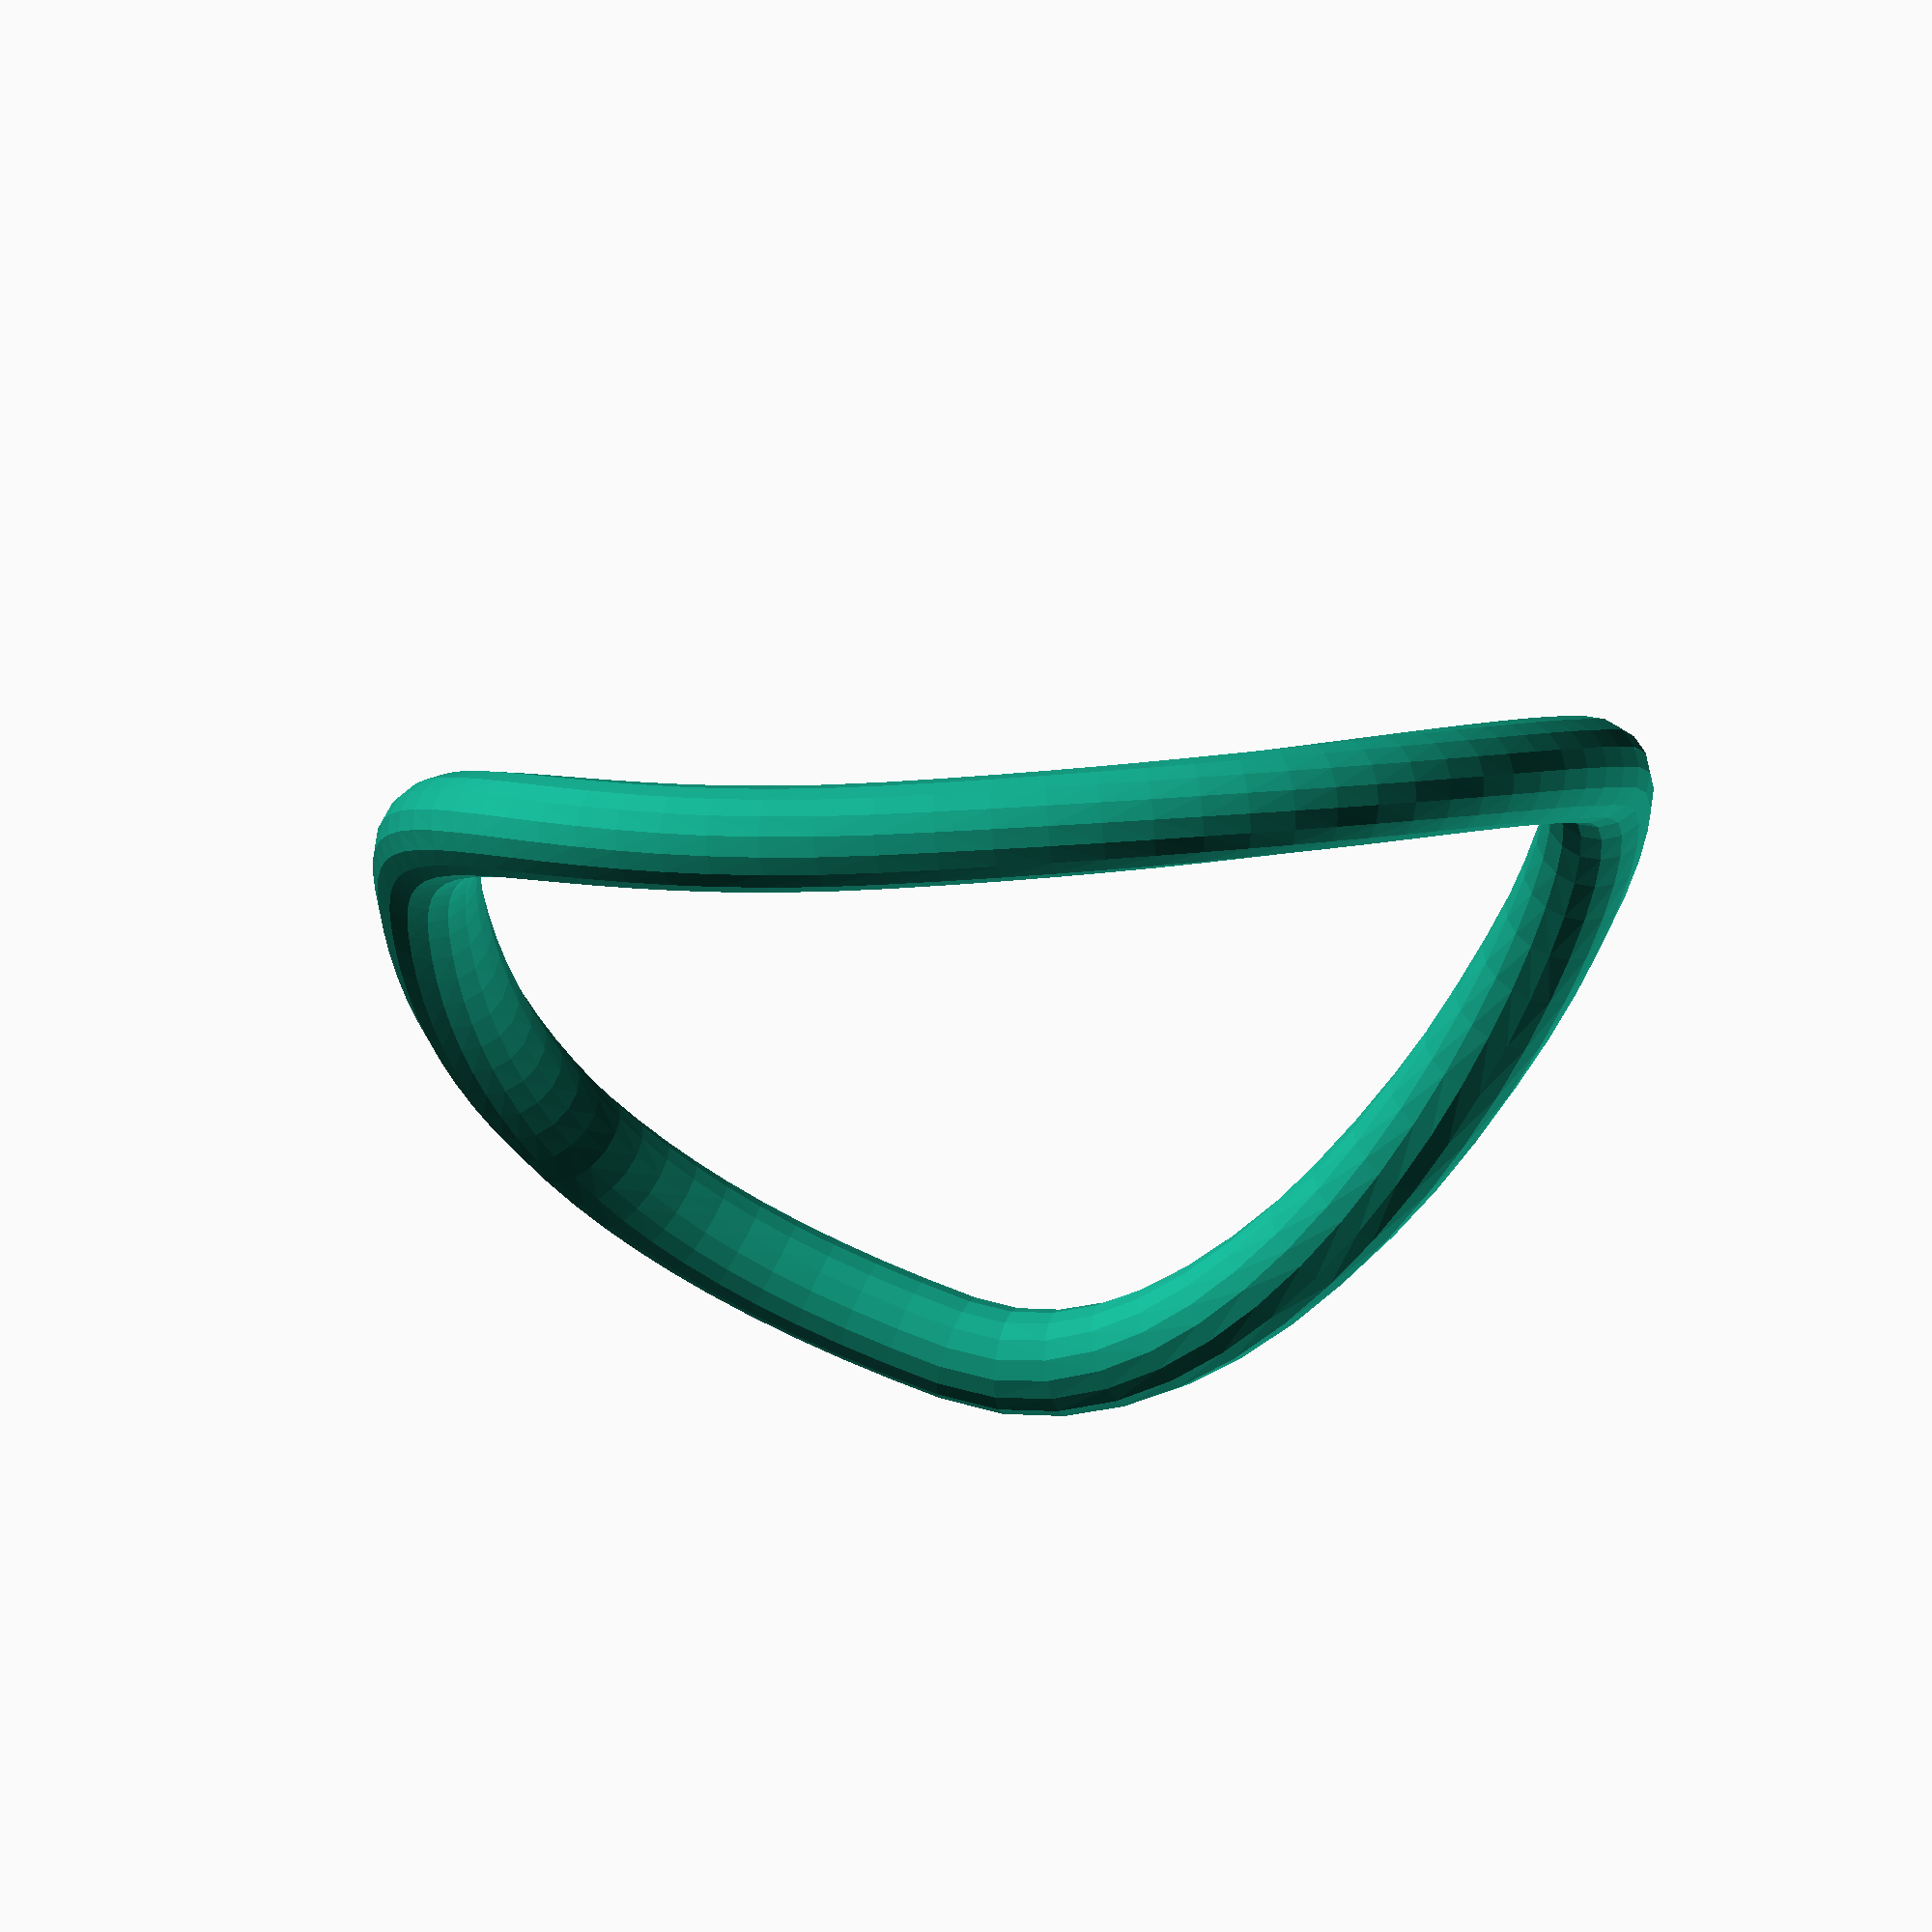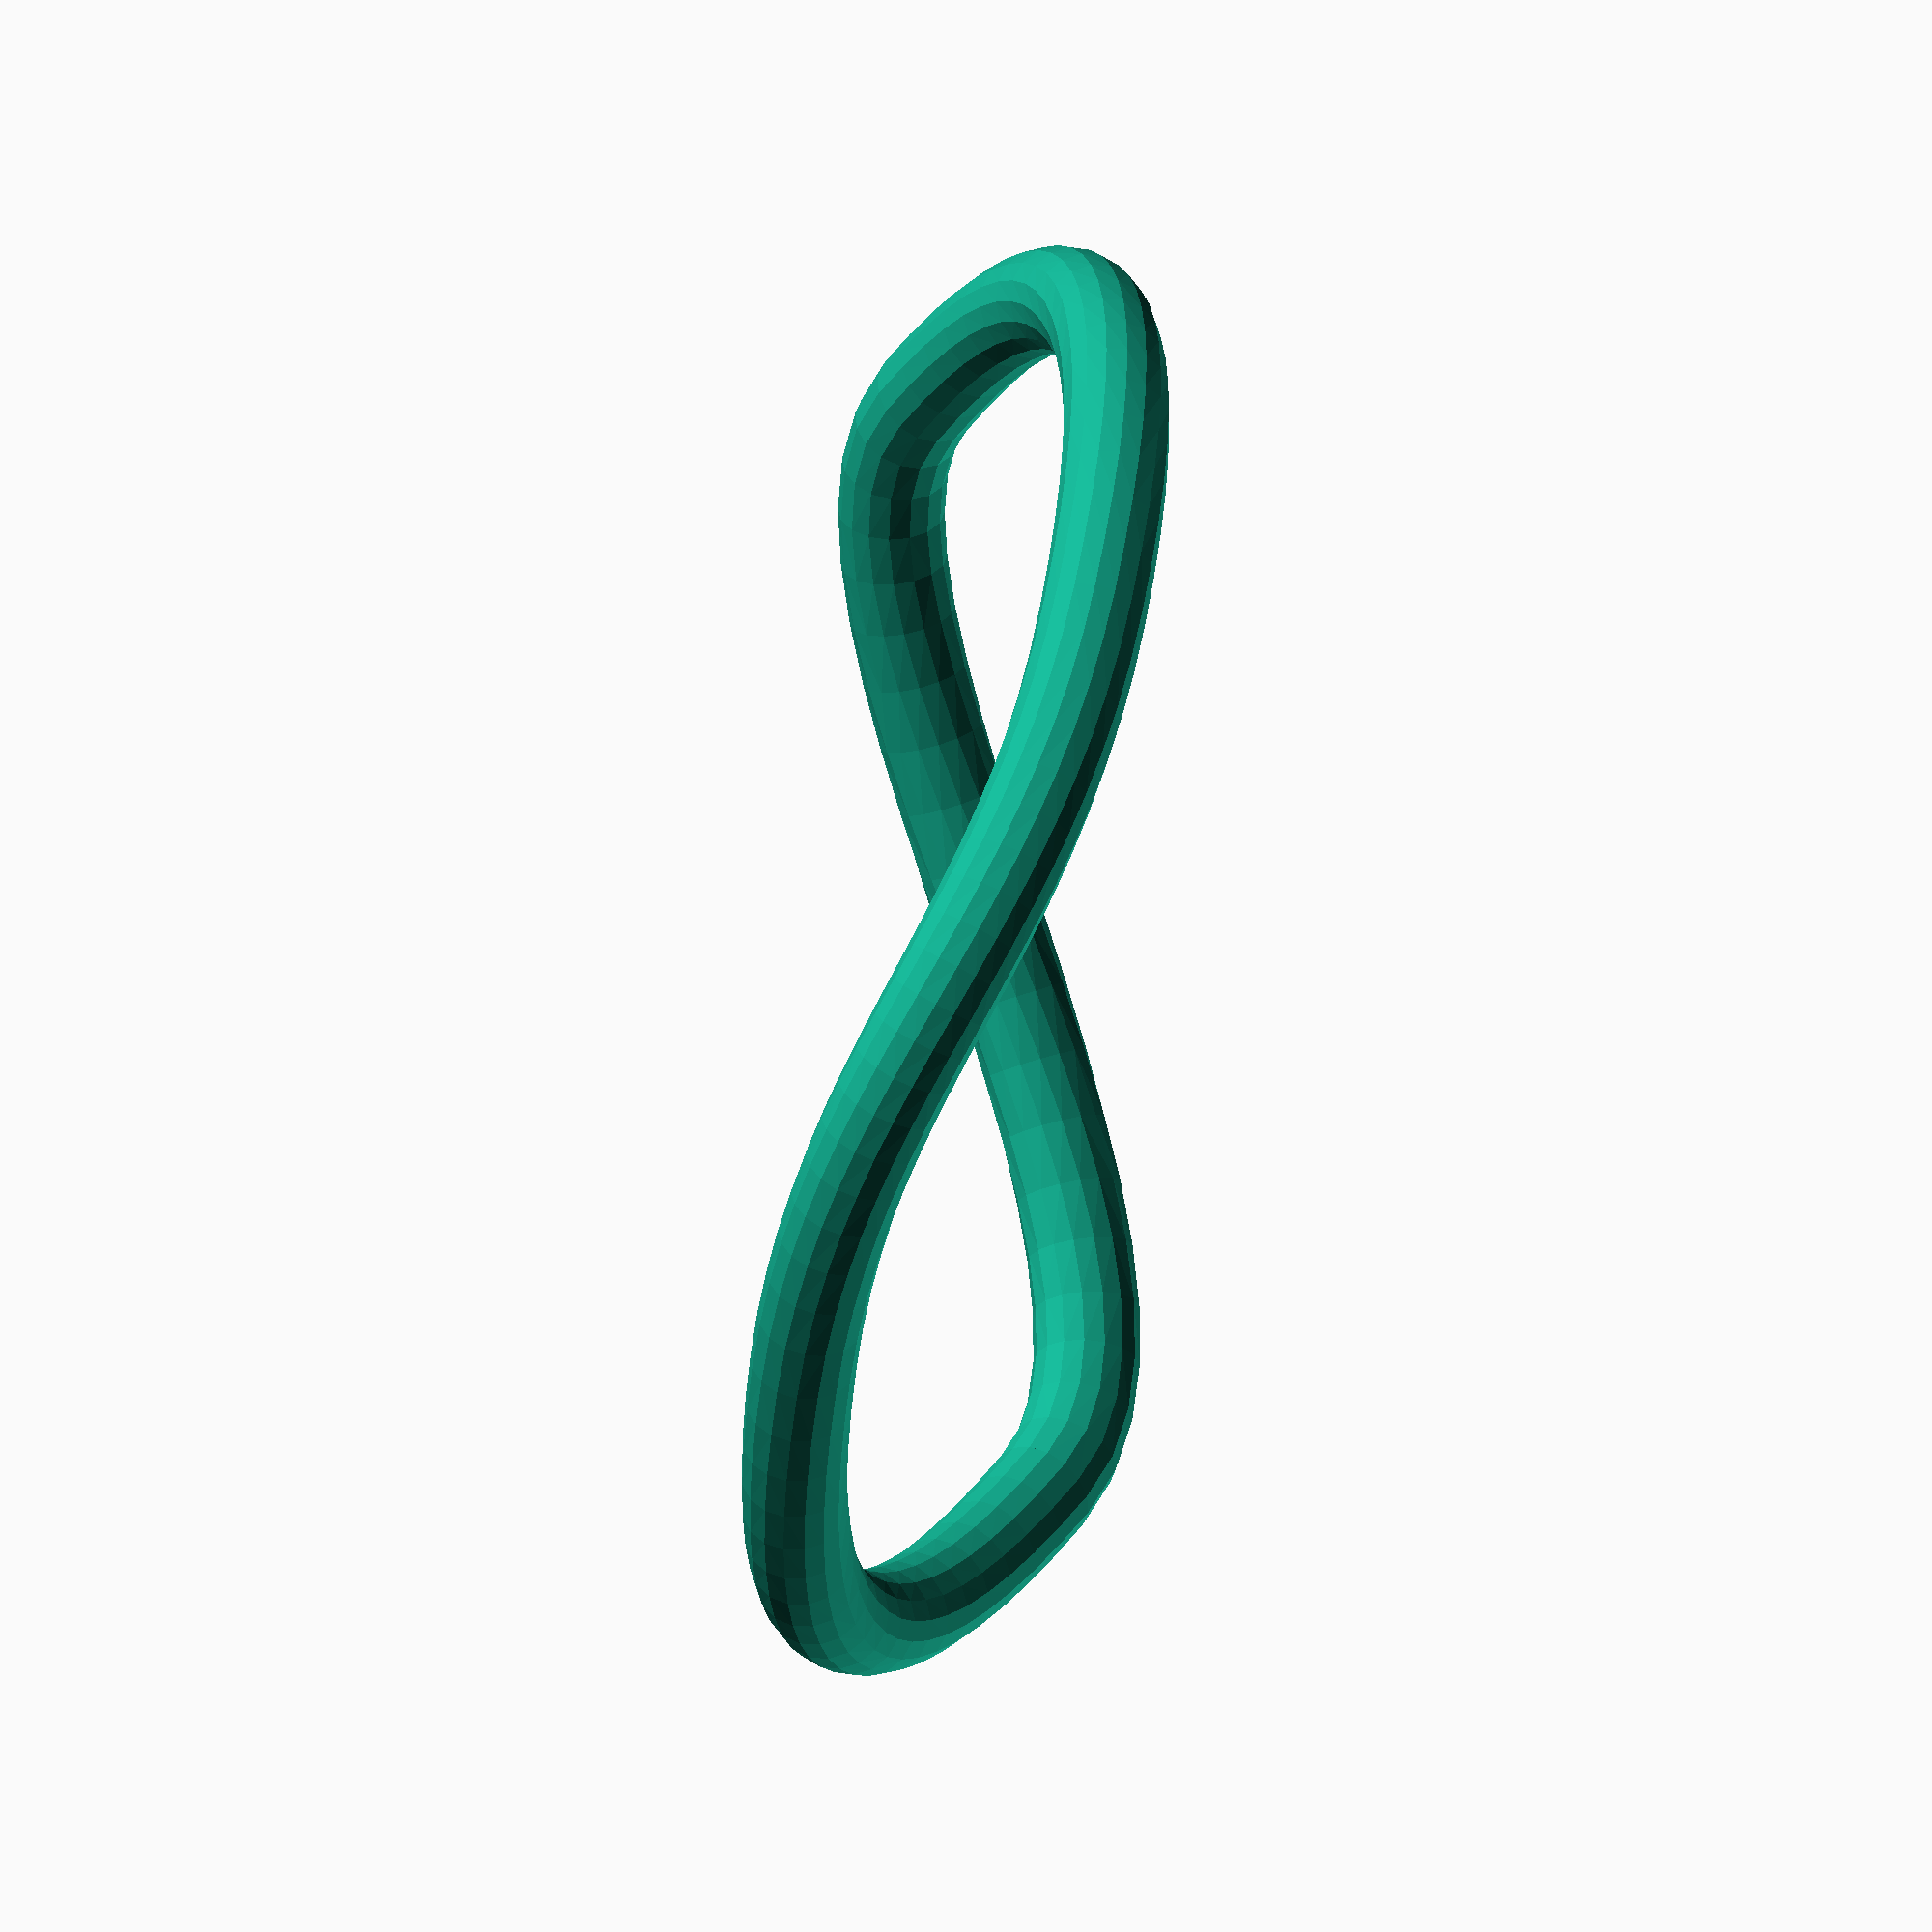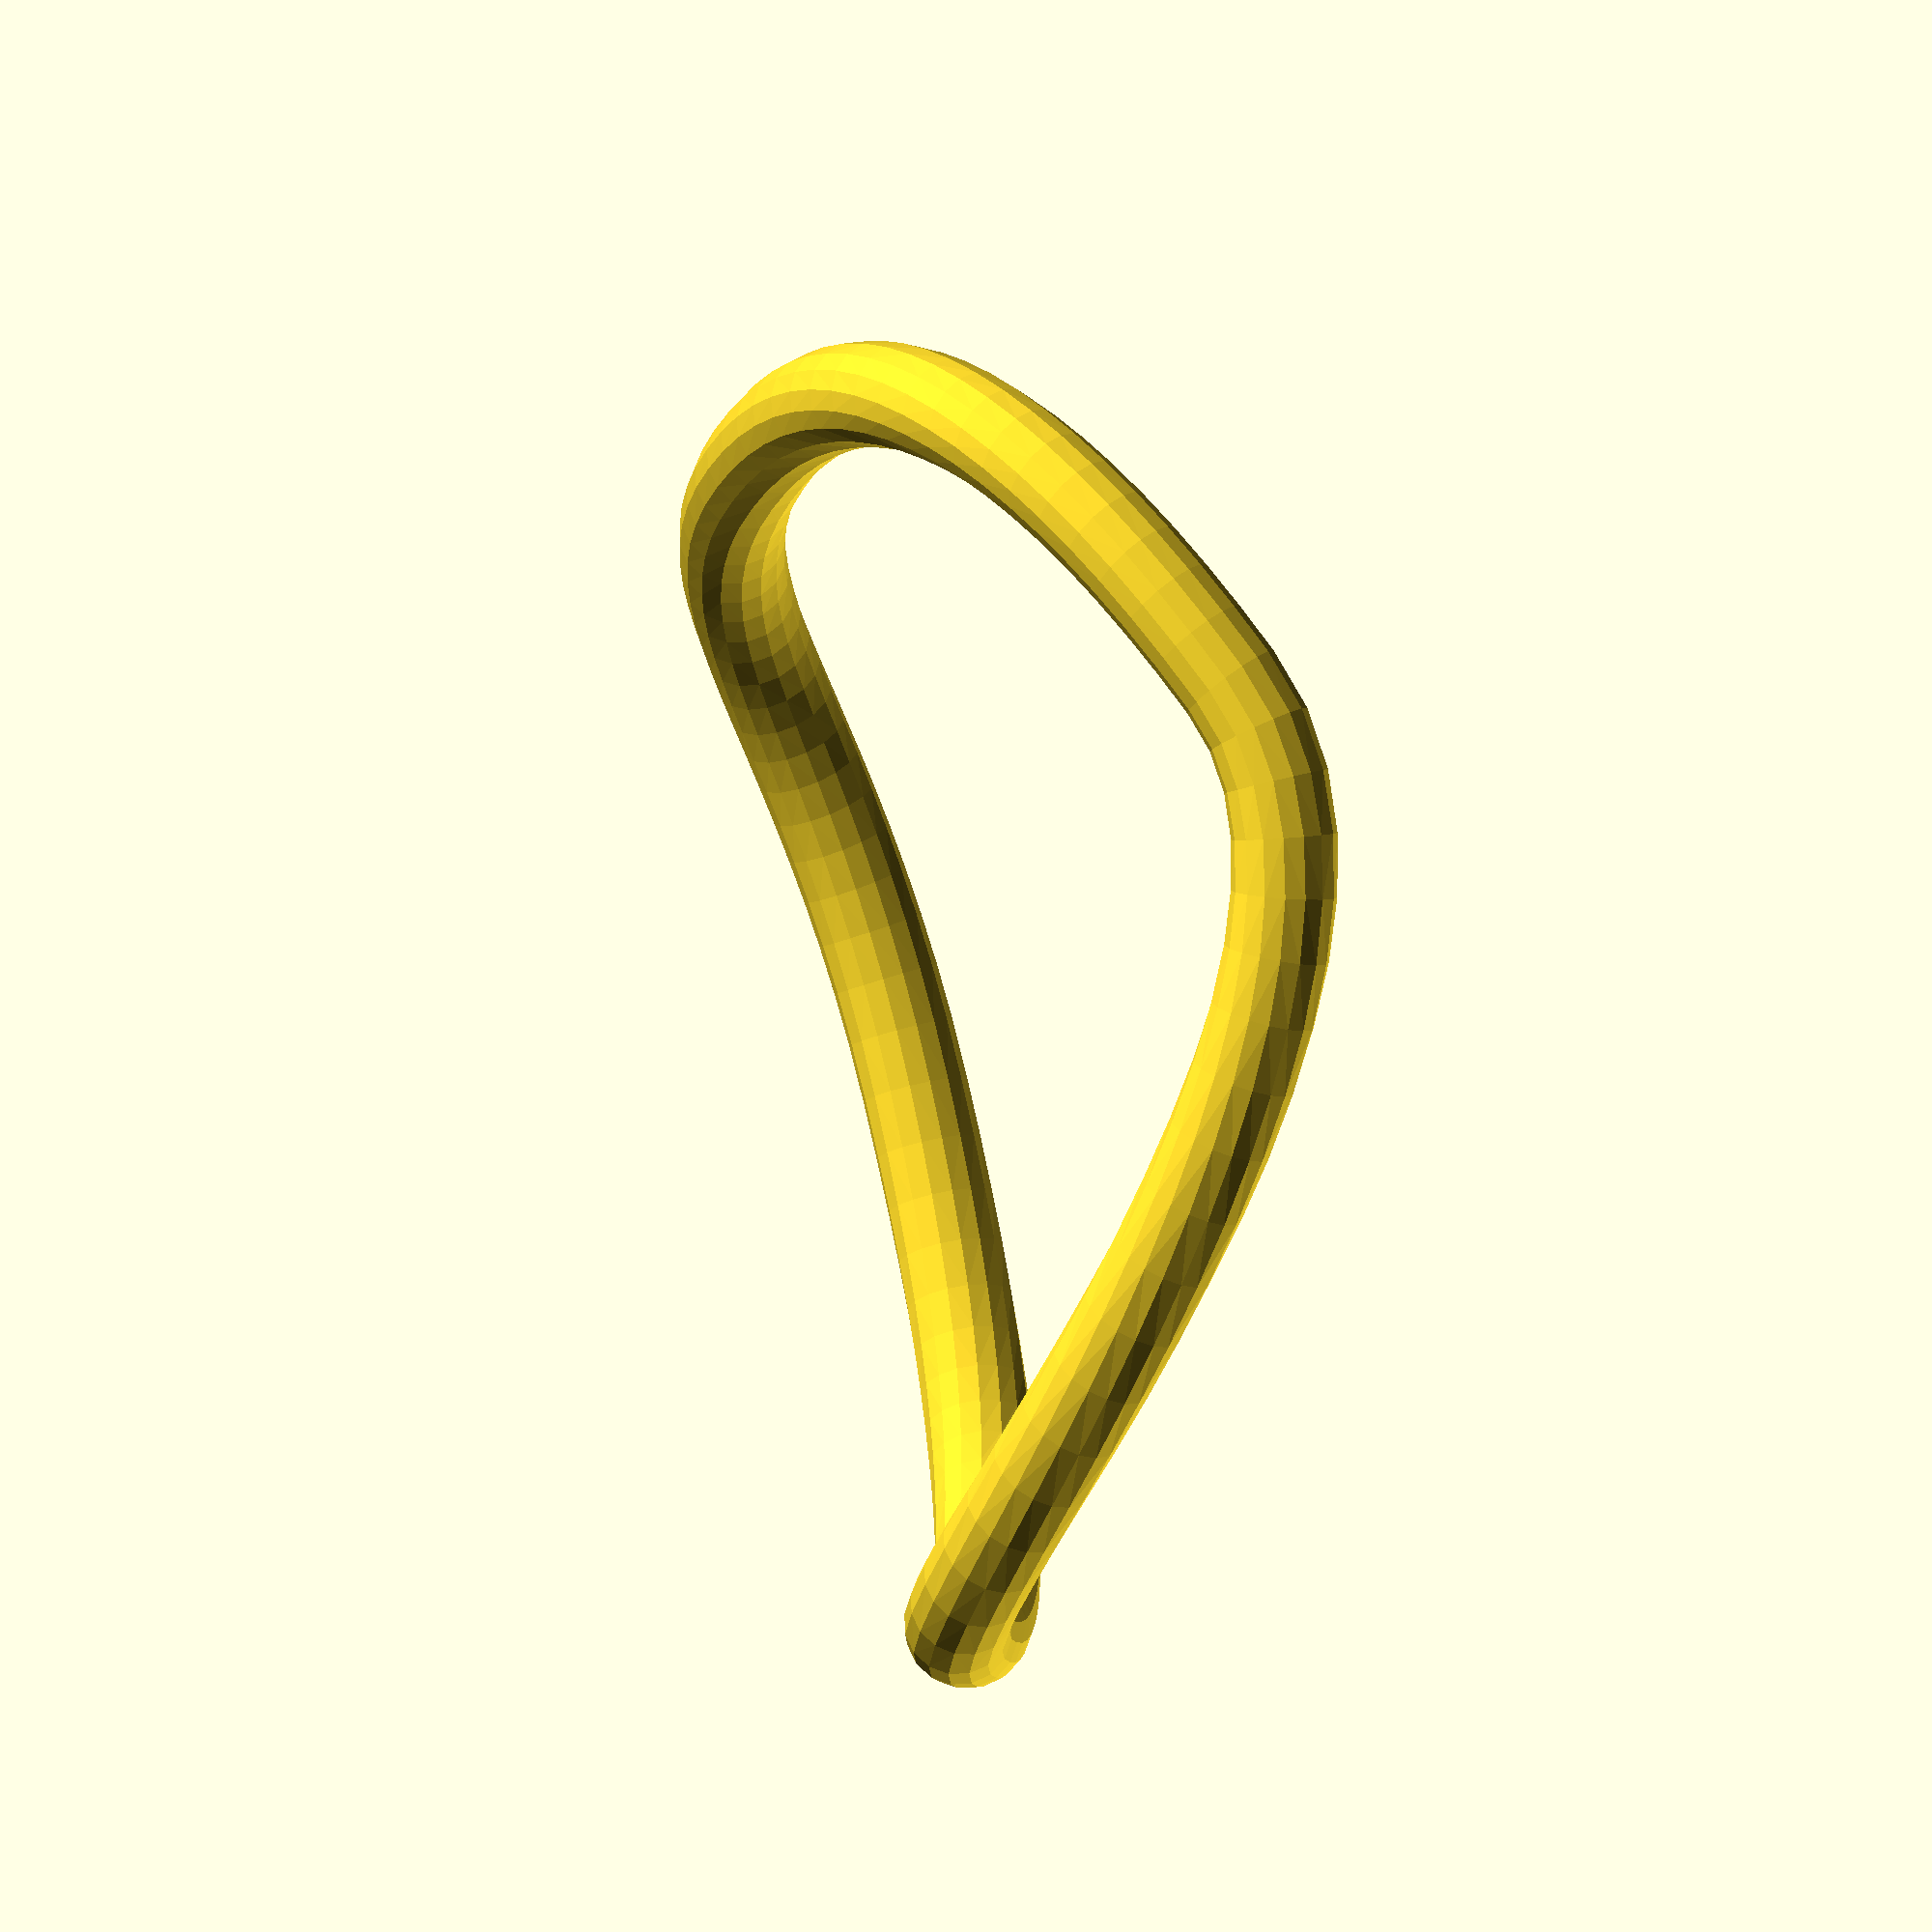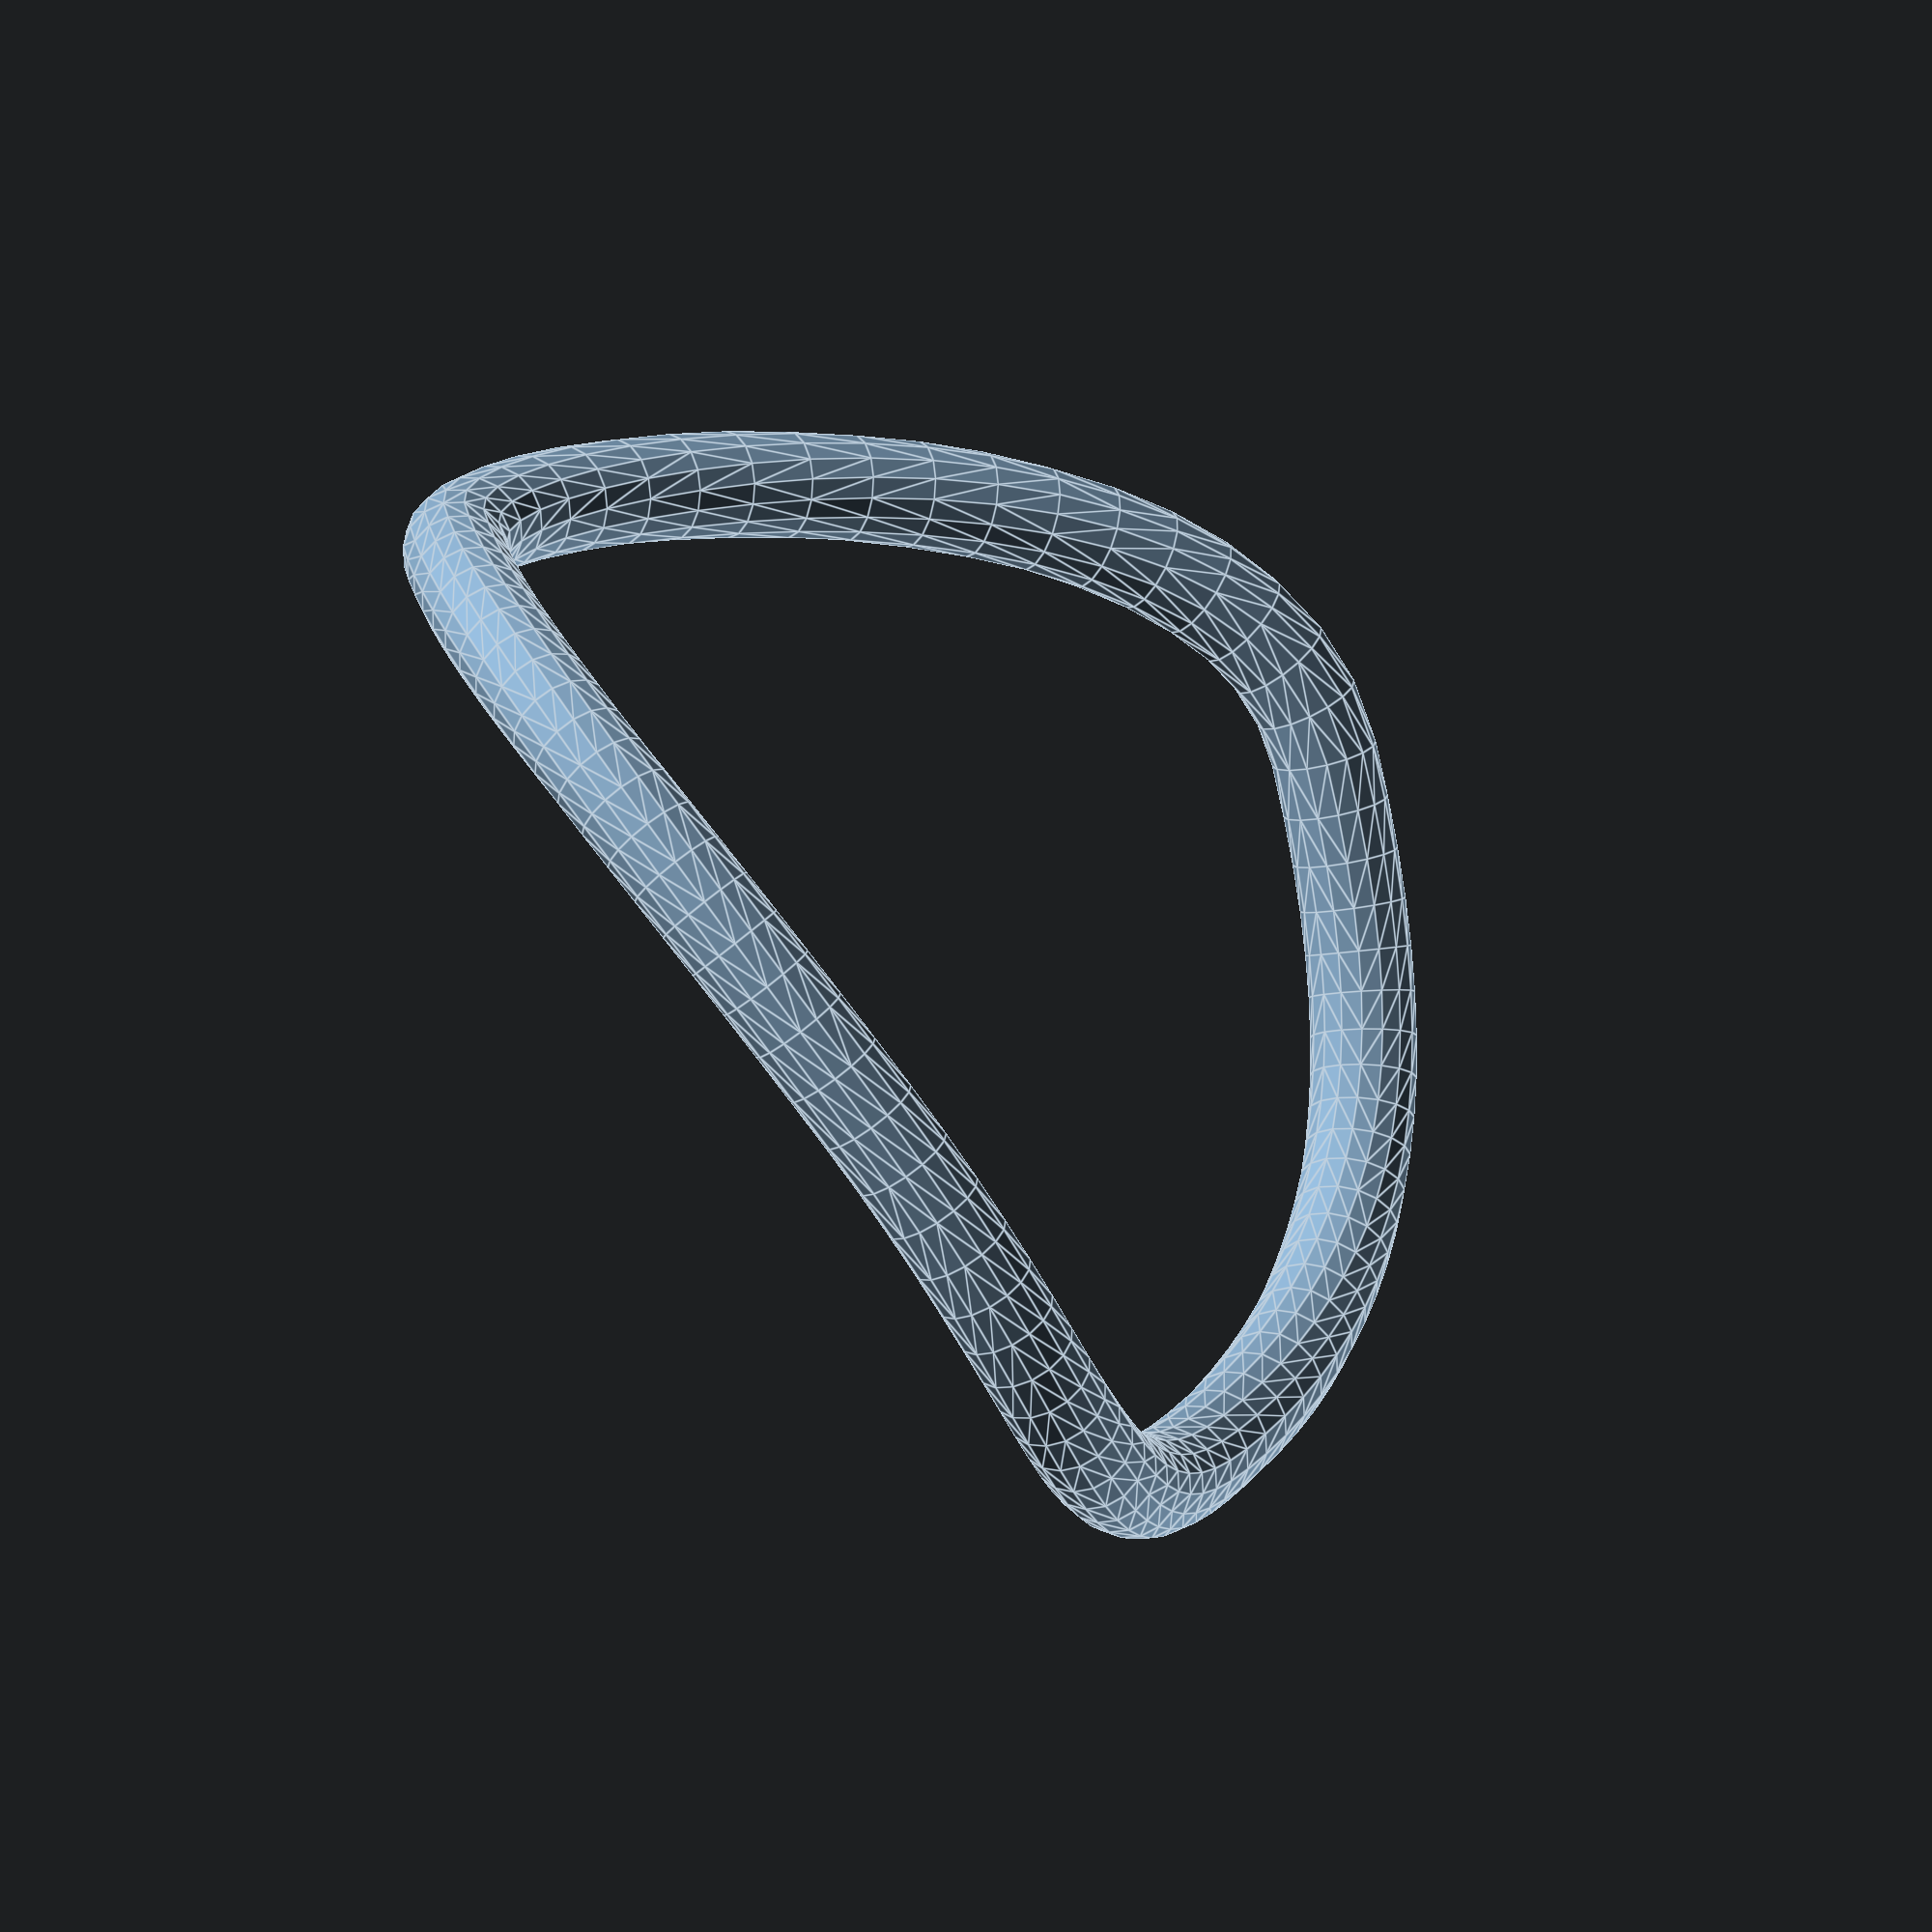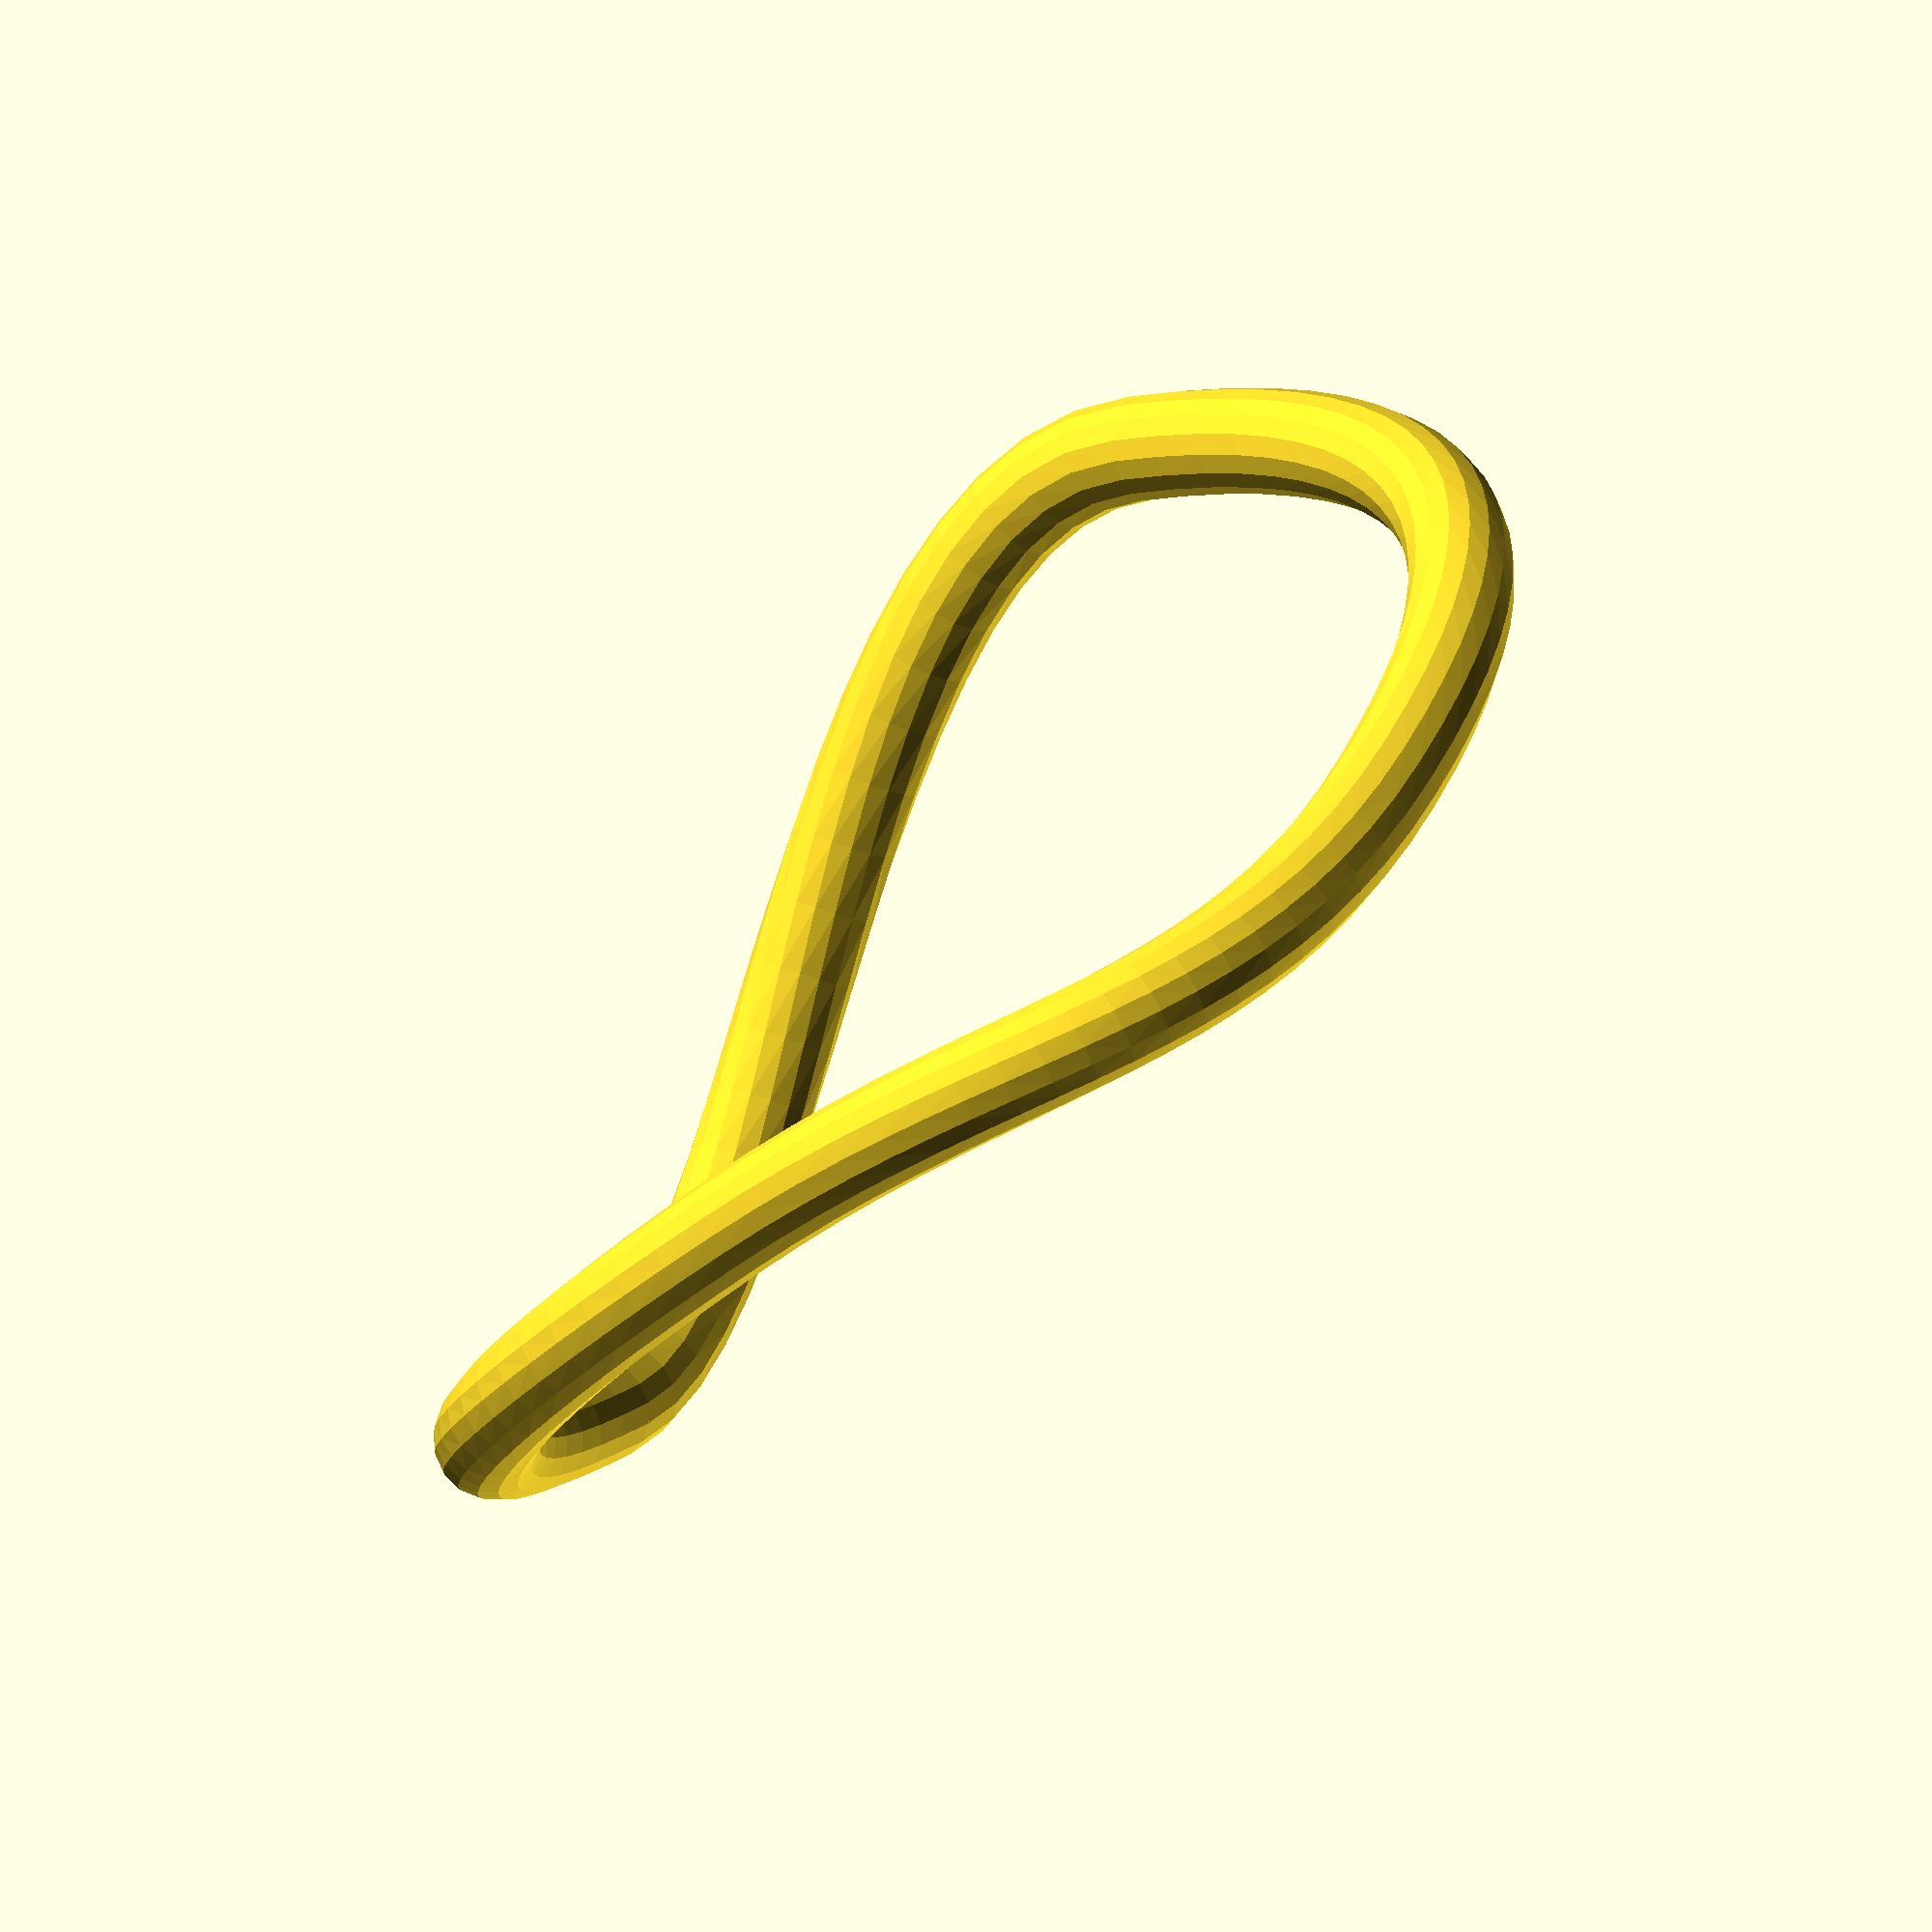
<openscad>
function bezier(t, v) =
    ((v[3]*(1-t) + v[2])*(1-t) + v[1])*(1-t) + v[0];

function bezier_d(t, v) =
    (3*v[3]*(1-t) + 2*v[2])*(1-t) + v[1];

function bezier_point(t, vec) =
    [
        bezier(t, vec.x),
        bezier(t, vec.y),
        bezier(t, vec.z)
    ];

function bezier_vector(t, vec) =
    [
        bezier_d(t, vec.x),
        bezier_d(t, vec.y),
        bezier_d(t, vec.z)
    ];

function bezier_prep(pts) =
    let( N = len(pts)-1,
         setup_mat =
            [[0, 0, 0, 1],
             [0, 0, 3,-3],
             [0, 3,-6, 3],
             [1,-3, 3,-1]] *
            [[1, 0, 0, 0],
             [0, 1, 0, 0],
             [0, 0, 2,-1],
             [0, 0, 1, 0]] )
    [ for( i=[0:1:len(pts)-2])
        [
            setup_mat * [pts[i][0].x,pts[i][1].x,pts[i+1][0].x,pts[i+1][1].x],
            setup_mat * [pts[i][0].y,pts[i][1].y,pts[i+1][0].y,pts[i+1][1].y],
            setup_mat * [pts[i][0].z,pts[i][1].z,pts[i+1][0].z,pts[i+1][1].z],
        ]
    ];

function bezier_matrixes(t_list, pts, a=[0,0,1]) =
    let( vec = bezier_prep(pts),
         N = len(vec) )
    [ for( t = t_list )
        let(
            i = max(0,min(N-1,floor(t))),
            tt = t-i,
            d = bezier_vector( tt, vec[i] ),
            x = bezier_point( tt,  vec[i] ),
            u = d / norm(d),
            v_ = cross(a,u),
            v = v_ / norm(v_),
            w = cross(u,v) )
            [ [ u.x, v.x, w.x, x.x ],
            [ u.y, v.y, w.y, x.y ],
            [ u.z, v.z, w.z, x.z ]] //,
            //[ 0, 0, 0, 1 ] ];
    ];

a = 70.7;
bez_pts = [
    [[100,0,0],   [100,a,0]],
    [[0,100,50],  [-a,100,80]],
    [[-100,0,100],[-100,-a,130]],
    [[0,-100,150],[a,-100,150]],
    [[100,0,0],   [100,a,0]],
];

module axes(sz=50)
{
    color("red")
      rotate([0,90,0])
      cylinder(d=2,h=sz);

    color("green")
      rotate([-90,0,0])
      cylinder(d=2,h=sz);

    color("blue")
      cylinder(d=2,h=sz);
}

// Produces points and polygons
function path_extrude(points,matrixes) =
    let( N=len(matrixes), P=len(points) )
    [
        [ for( m = matrixes, p = points ) m*[0,p.x,p.y,1] ],
        concat(
            [[for (j=[P-1:-1:0]) j]],
            [for( i = [1:1:N-1], j = [0:P-1] )
                [ i*P+((j+1)%P), i*P+j,
                  (i-1)*P + j, (i-1)*P+((j+1)%P) ]],
            [[for (j = [N*P-P:1:N*P-1]) j]]
        )
    ];

function circle_pts(r=1,n=24,reverse=false) =
    let(step=360/n)
    [ for (i=(reverse ? [n-1:-1:0] : [0:1:n-1])) [r*cos(i*step),r*sin(i*step)] ];

module hollow_tube(od=10,id=5,n=6,matrixes) {
    let( pex_id = path_extrude( circle_pts(id,n=n), matrixes ),
         pex_od = path_extrude( circle_pts(od,n=n), [for (i=[1:1:len(matrixes)-2]) matrixes[i] ] ) )
    difference() {
        polyhedron( pex_od[0], pex_od[1], convexity=10 );
        polyhedron( pex_id[0], pex_id[1], convexity=10 );
    }
}

hollow_tube(od=10,id=4,n=16,
    matrixes= bezier_matrixes([for( t = [-0.05:0.05:4.05] ) t ], bez_pts ) );

</openscad>
<views>
elev=265.7 azim=345.7 roll=19.3 proj=o view=solid
elev=269.7 azim=49.2 roll=130.7 proj=o view=wireframe
elev=86.6 azim=10.2 roll=306.7 proj=o view=wireframe
elev=91.5 azim=284.8 roll=103.5 proj=o view=edges
elev=260.8 azim=30.2 roll=167.4 proj=o view=solid
</views>
